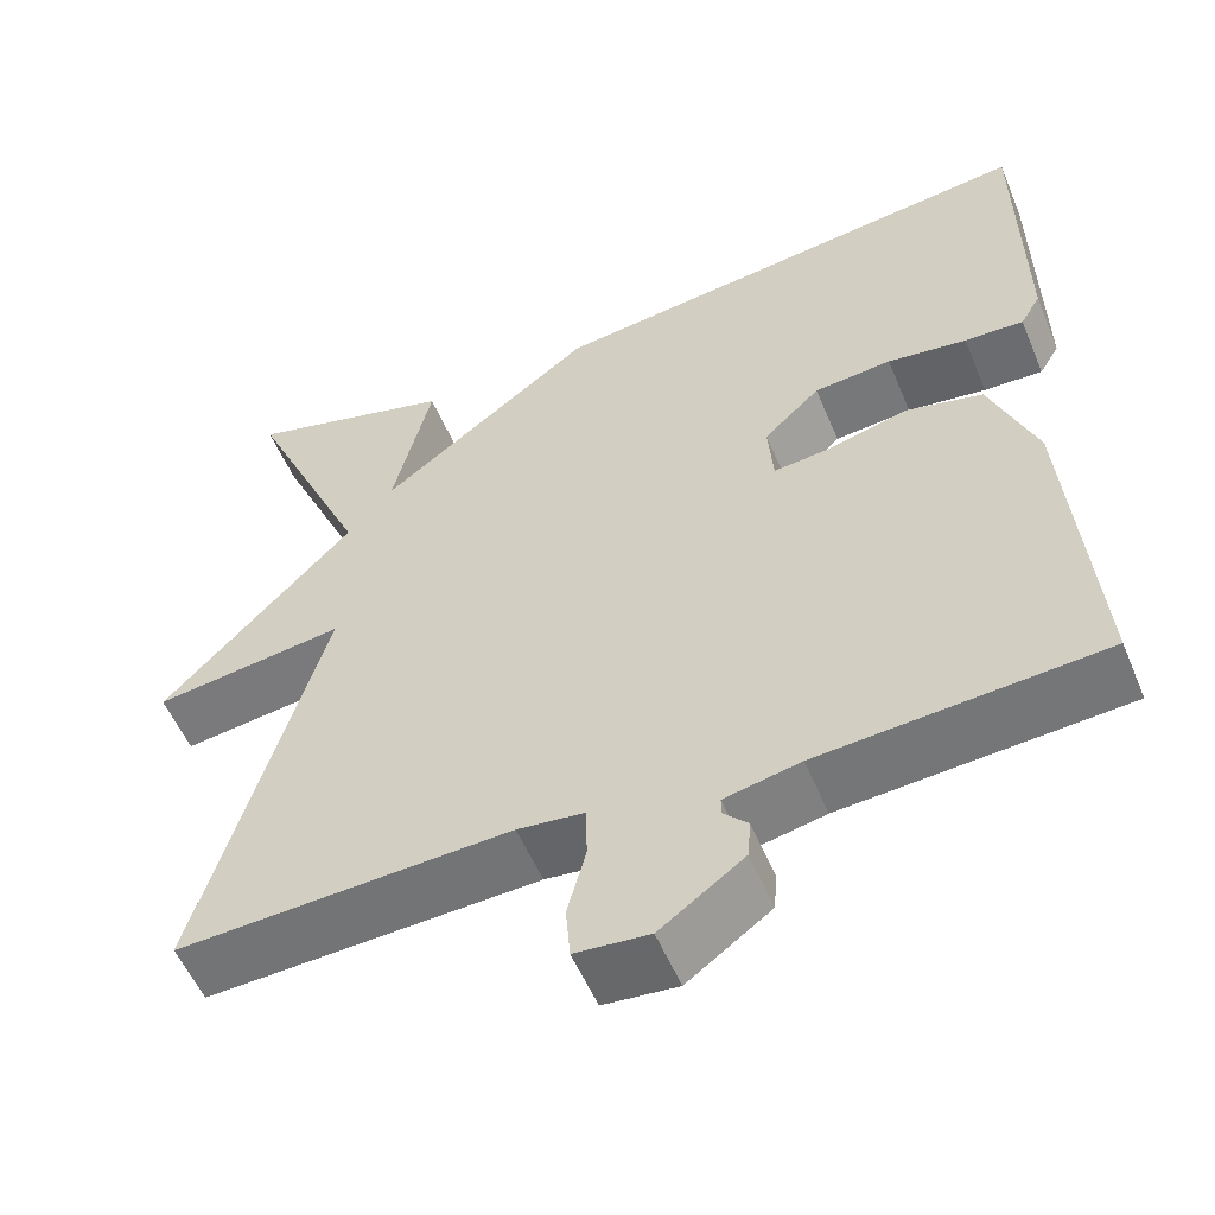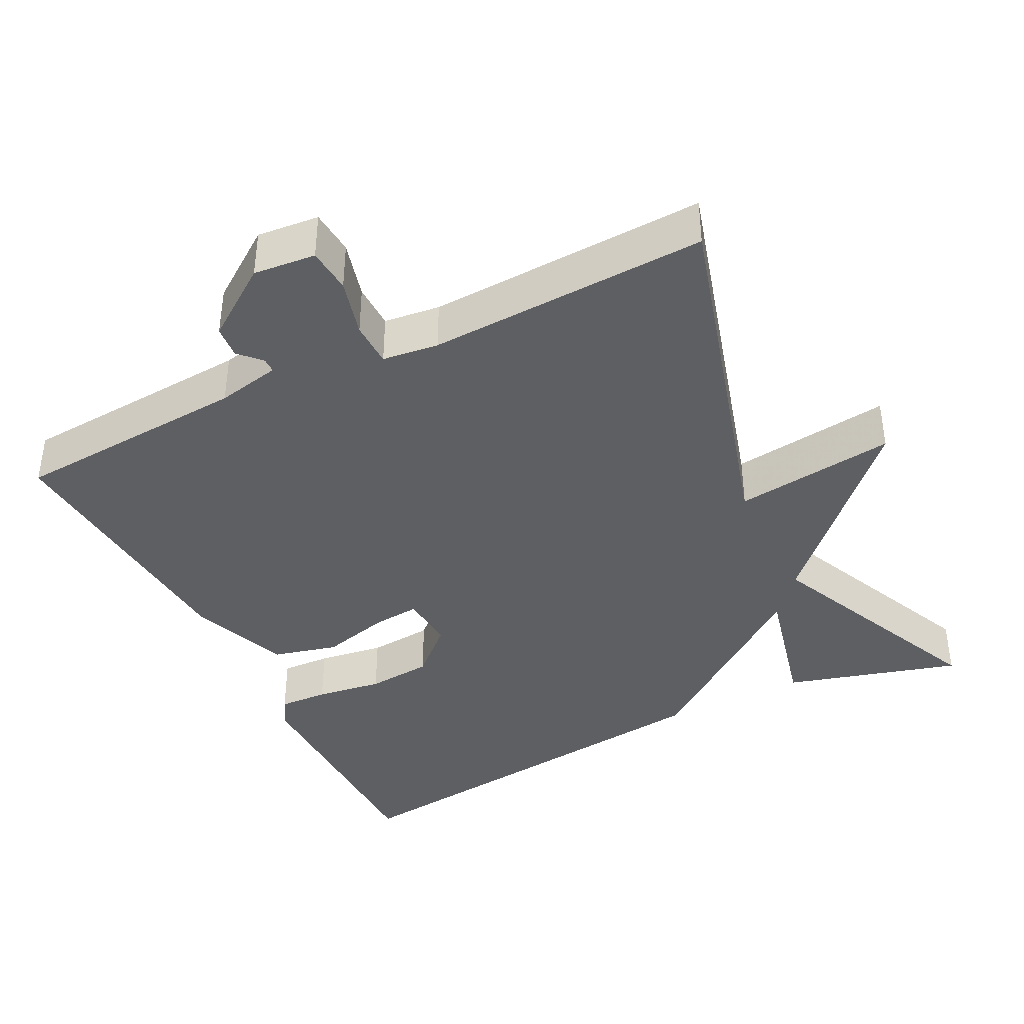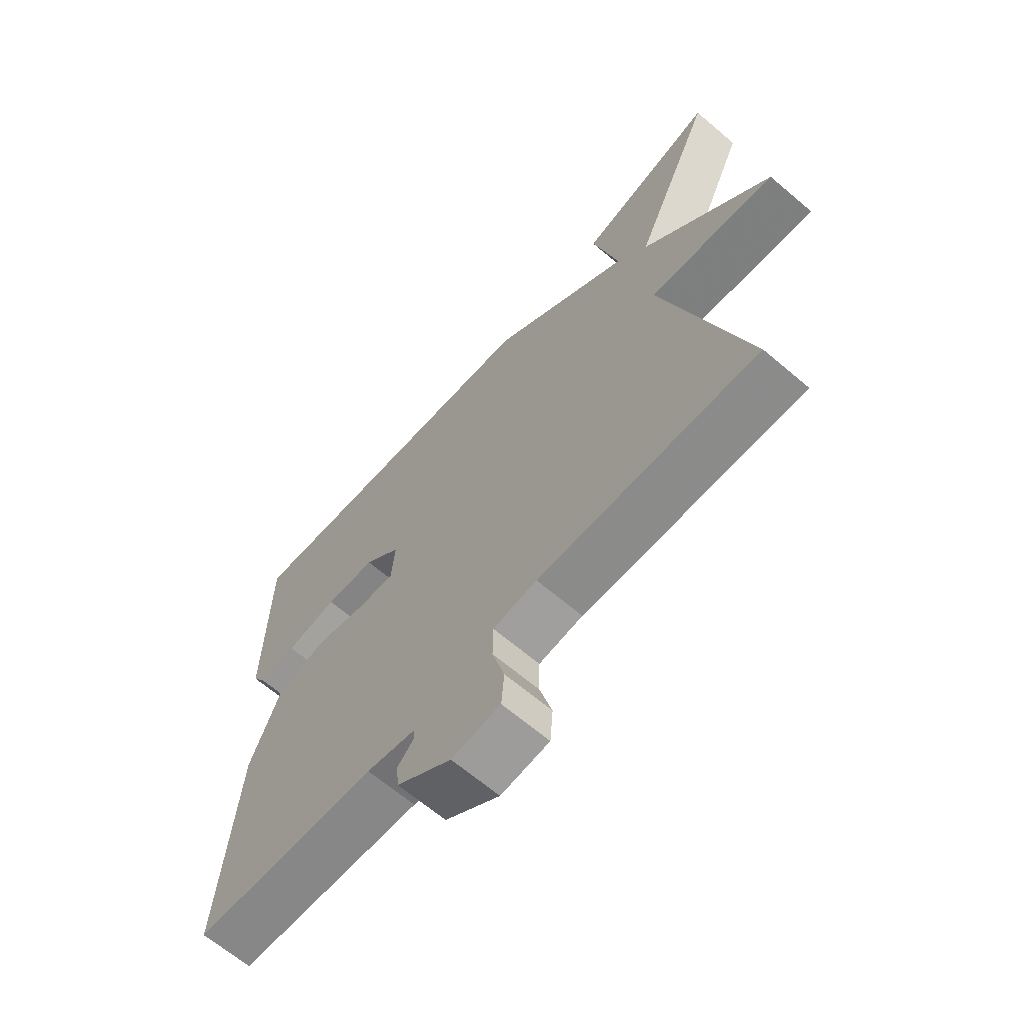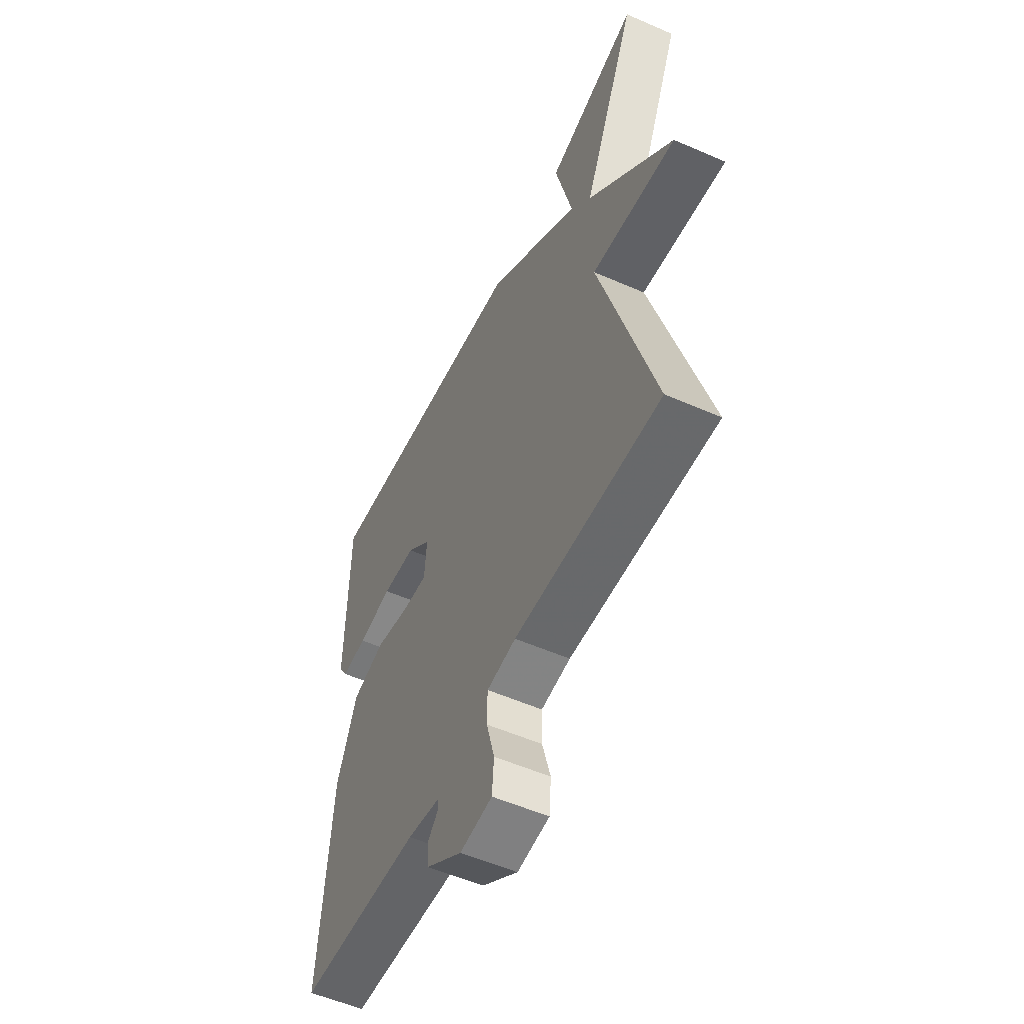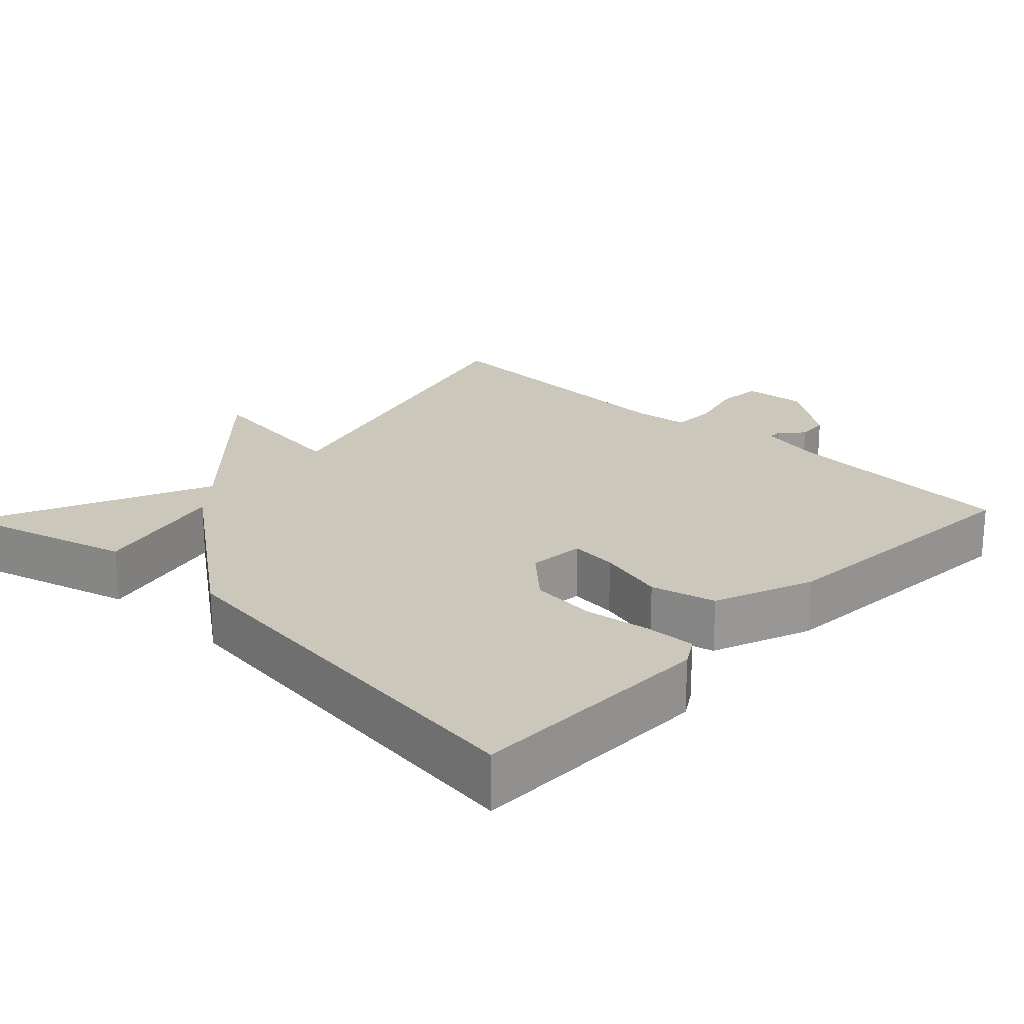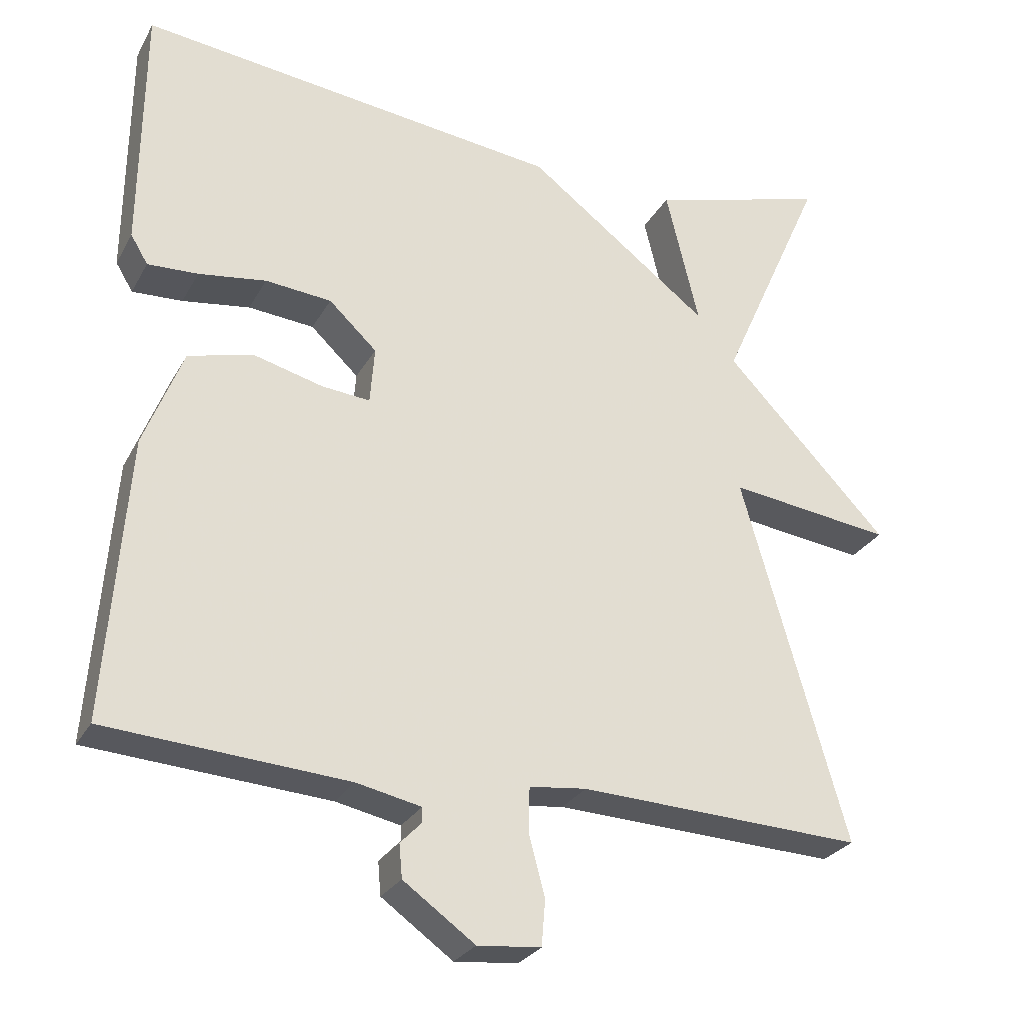
<metadata>
{"format":"obj","ext":"obj","renderer":"f3d","projection":"perspective","resolution":1024,"background":"white","views":[{"elev":-55.0,"azim":22.6,"up":"+Z"},{"elev":-39.8,"azim":-153.4,"up":"+Y"},{"elev":-65.8,"azim":-130.5,"up":"+Z"},{"elev":-54.9,"azim":-114.8,"up":"+Z"},{"elev":21.7,"azim":43.5,"up":"+Y"},{"elev":-27.4,"azim":156.3,"up":"+Z"}]}
</metadata>
<code>
v 0.5 0.07 0.5
v 0.503 0.07 0.165
v 0.48 0.07 0.127
v 0.413 0.07 0.13
v 0.323 0.07 0.143
v 0.235 0.07 0.135
v 0.171 0.07 0.075
v 0.177 0.07 -0.001
v 0.241 0.07 0.005
v 0.333 0.07 0.029
v 0.42 0.07 0.007
v 0.472 0.07 -0.126
v 0.5 0.07 -0.5
v 0.18 0.07 -0.522
v 0.094 0.07 -0.54
v 0.094 0.07 -0.56
v 0.122 0.07 -0.589
v 0.118 0.07 -0.633
v 0.023 0.07 -0.701
v -0.061 0.07 -0.693
v -0.066 0.07 -0.632
v -0.045 0.07 -0.554
v -0.046 0.07 -0.493
v -0.122 0.07 -0.484
v -0.5 0.07 -0.5
v -0.361 0.07 -0.012
v -0.579 0.07 -0.04
v -0.361 0.07 0.188
v -0.5 0.07 0.5
v -0.264 0.07 0.433
v -0.308 0.07 0.249
v -0.064 0.07 0.433
v 0.5 0 0.5
v 0.503 0 0.165
v 0.48 0 0.127
v 0.413 0 0.13
v 0.323 0 0.143
v 0.235 0 0.135
v 0.171 0 0.075
v 0.177 0 -0.001
v 0.241 0 0.005
v 0.333 0 0.029
v 0.42 0 0.007
v 0.472 0 -0.126
v 0.5 0 -0.5
v 0.18 0 -0.522
v 0.094 0 -0.54
v 0.094 0 -0.56
v 0.122 0 -0.589
v 0.118 0 -0.633
v 0.023 0 -0.701
v -0.061 0 -0.693
v -0.066 0 -0.632
v -0.045 0 -0.554
v -0.046 0 -0.493
v -0.122 0 -0.484
v -0.5 0 -0.5
v -0.361 0 -0.012
v -0.579 0 -0.04
v -0.361 0 0.188
v -0.5 0 0.5
v -0.264 0 0.433
v -0.308 0 0.249
v -0.064 0 0.433
f 3 4 5
f 2 3 5
f 1 2 5
f 32 1 5
f 31 32 5
f 28 29 30 31
f 28 31 5 6
f 28 6 7
f 27 28 7
f 26 27 7
f 26 7 8
f 25 26 8
f 24 25 8
f 23 24 8 9
f 10 11 12
f 9 10 12
f 23 9 12
f 22 23 12
f 20 21 22
f 19 20 22
f 18 19 22
f 17 18 22
f 16 17 22
f 15 16 22
f 14 15 22 12
f 12 13 14
f 37 36 35
f 37 35 34
f 37 34 33
f 37 33 64
f 37 64 63
f 63 62 61 60
f 38 37 63 60
f 39 38 60
f 39 60 59
f 39 59 58
f 40 39 58
f 40 58 57
f 40 57 56
f 41 40 56 55
f 44 43 42
f 44 42 41
f 44 41 55
f 44 55 54
f 54 53 52
f 54 52 51
f 54 51 50
f 54 50 49
f 54 49 48
f 54 48 47
f 44 54 47 46
f 46 45 44
f 1 33 34 2
f 2 34 35 3
f 3 35 36 4
f 4 36 37 5
f 5 37 38 6
f 6 38 39 7
f 7 39 40 8
f 8 40 41 9
f 9 41 42 10
f 10 42 43 11
f 11 43 44 12
f 12 44 45 13
f 13 45 46 14
f 14 46 47 15
f 15 47 48 16
f 16 48 49 17
f 17 49 50 18
f 18 50 51 19
f 19 51 52 20
f 20 52 53 21
f 21 53 54 22
f 22 54 55 23
f 23 55 56 24
f 24 56 57 25
f 25 57 58 26
f 26 58 59 27
f 27 59 60 28
f 28 60 61 29
f 29 61 62 30
f 30 62 63 31
f 31 63 64 32
f 32 64 33 1

</code>
